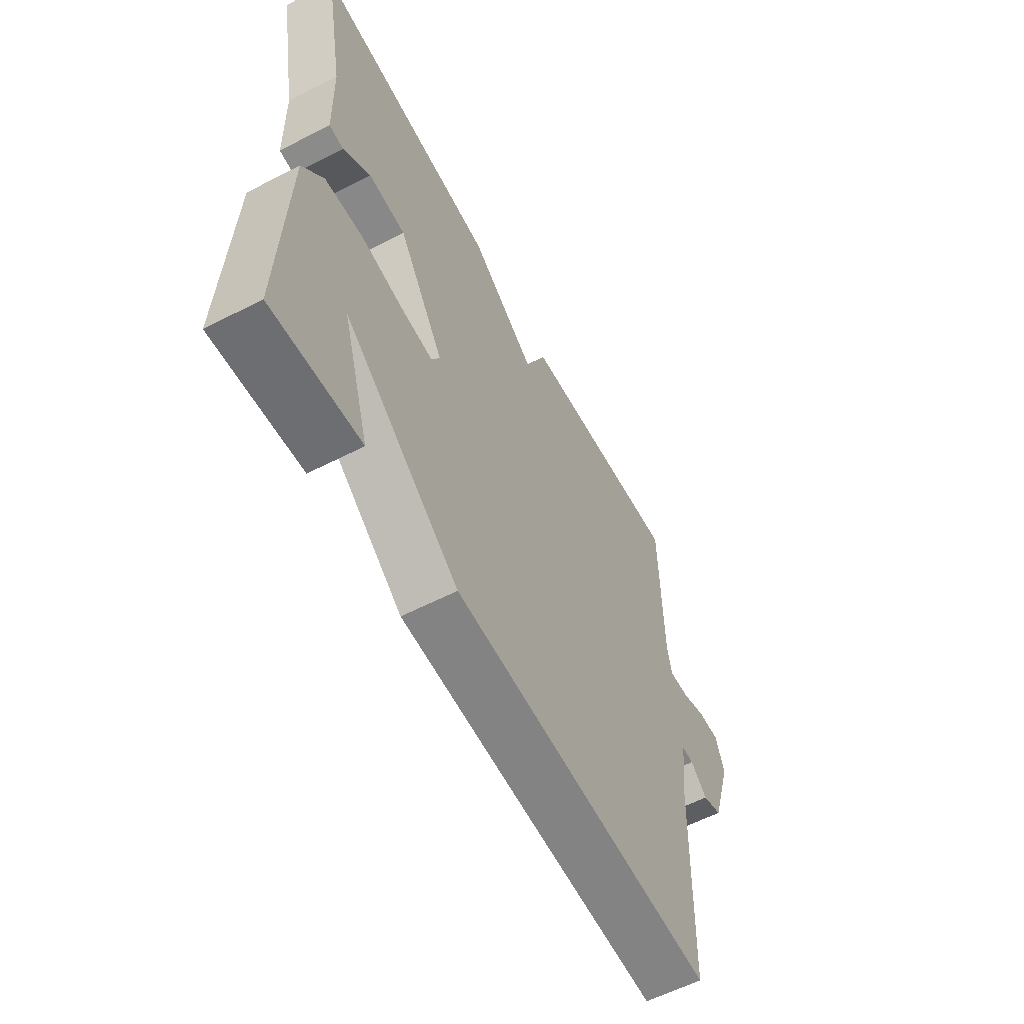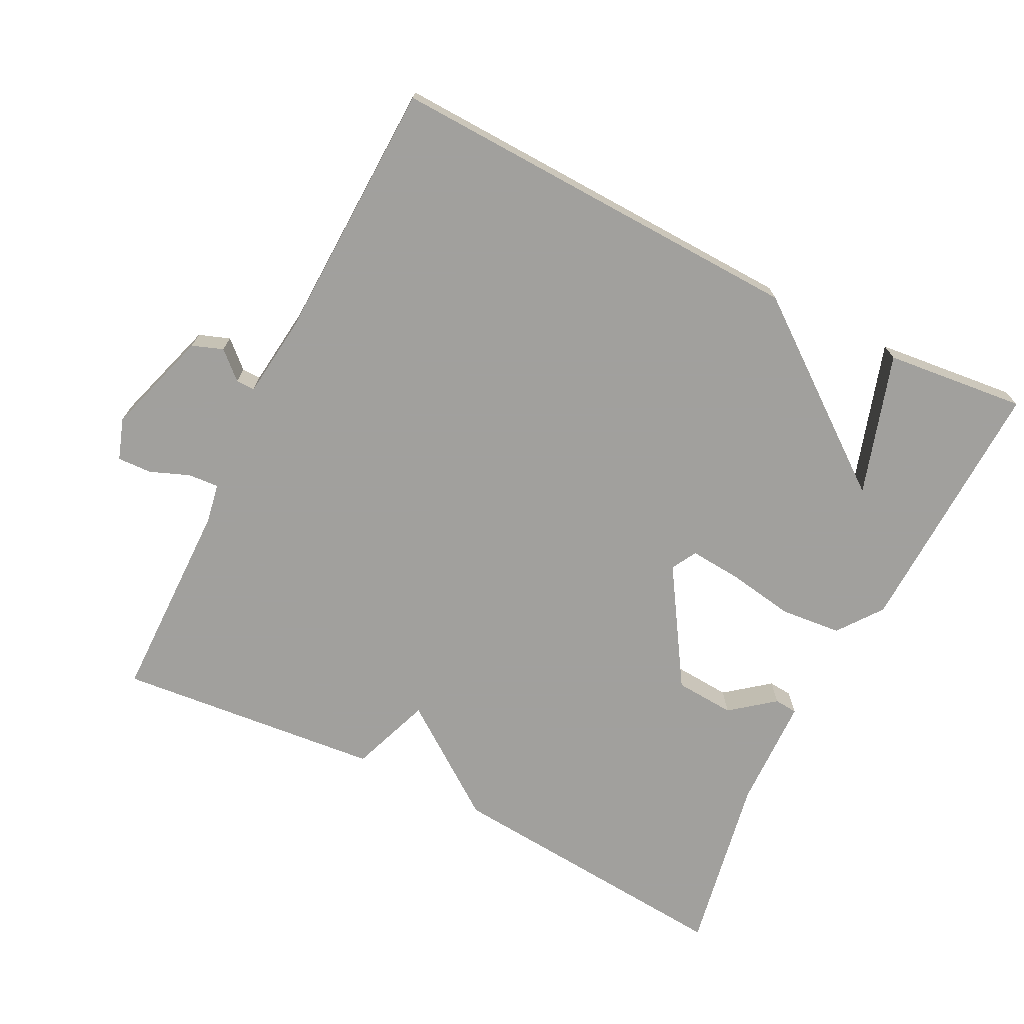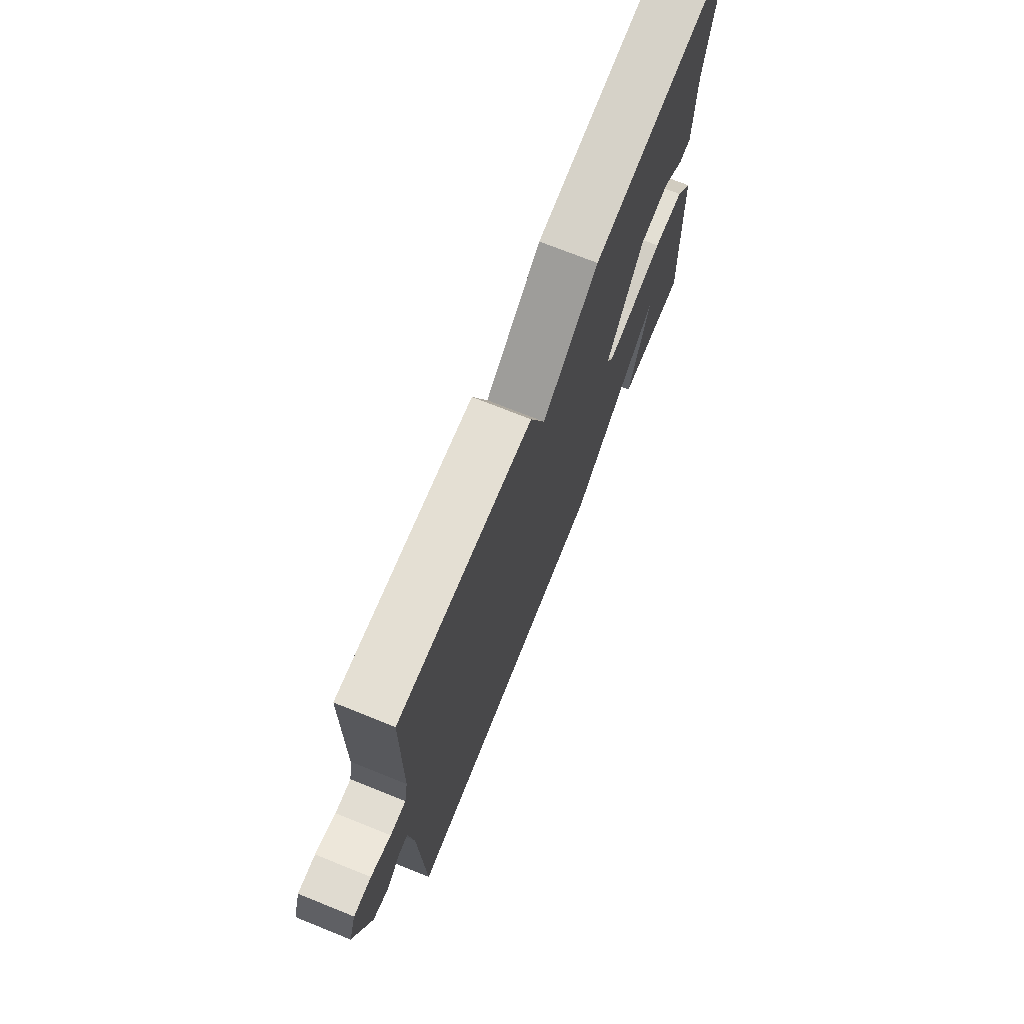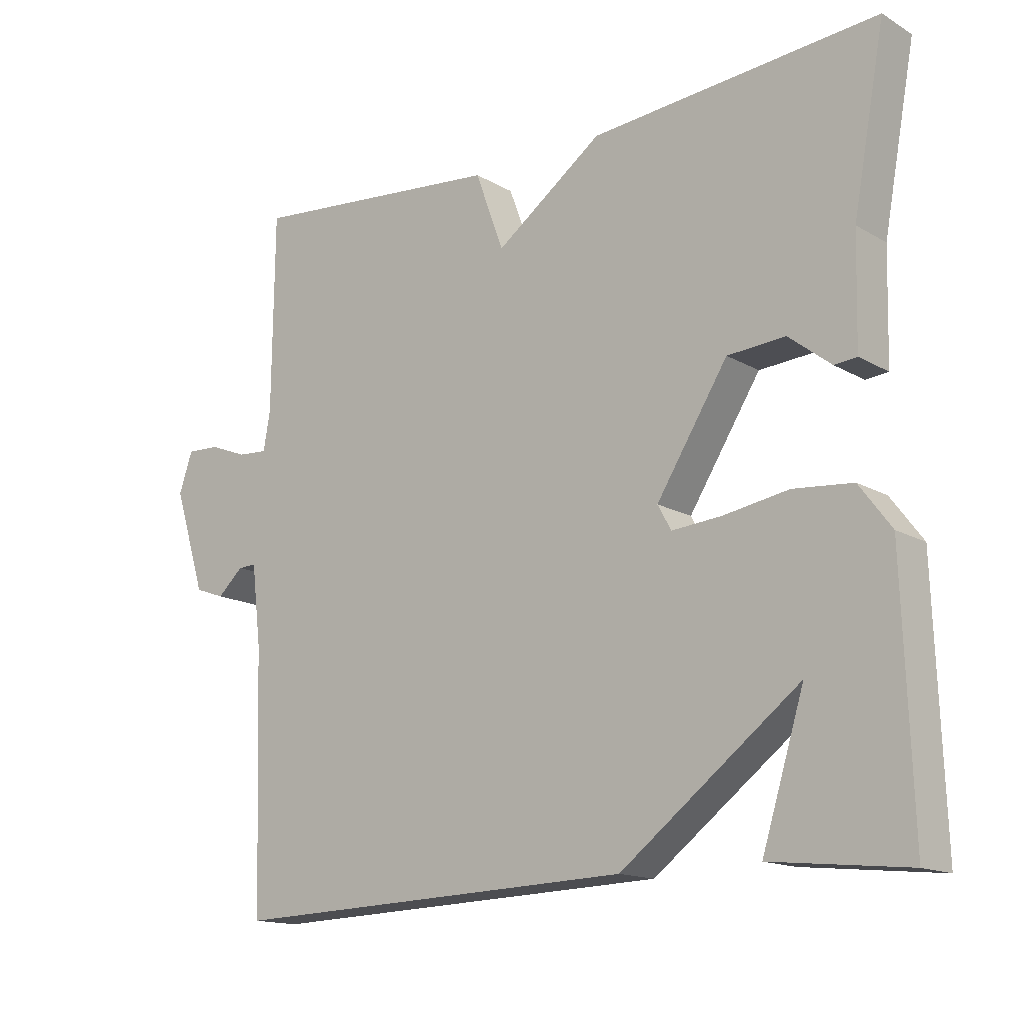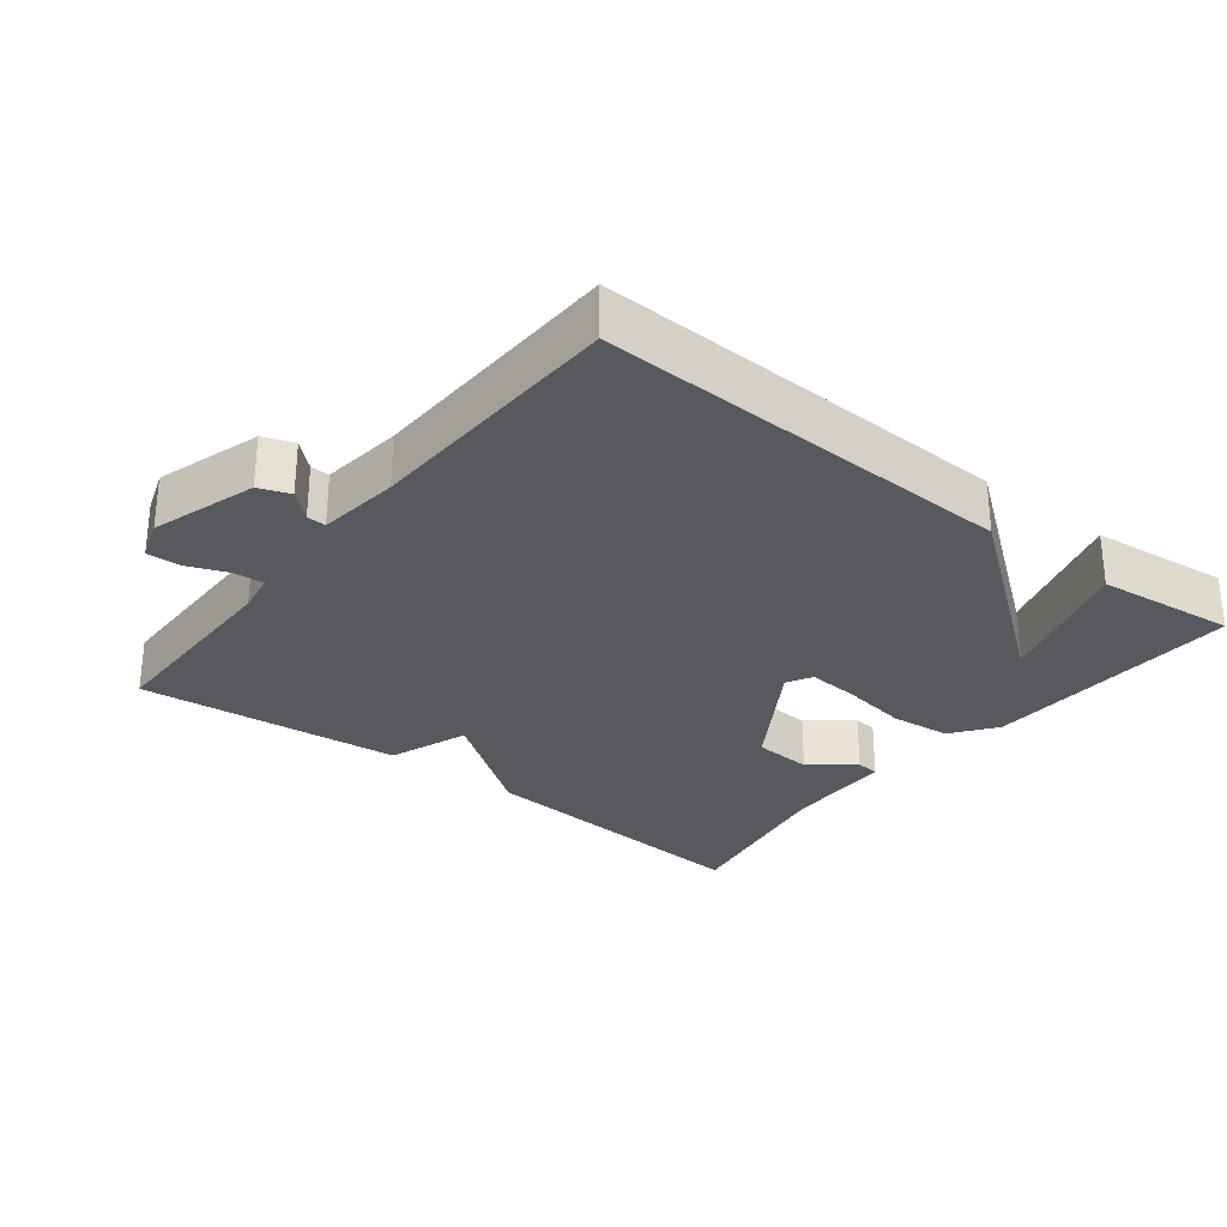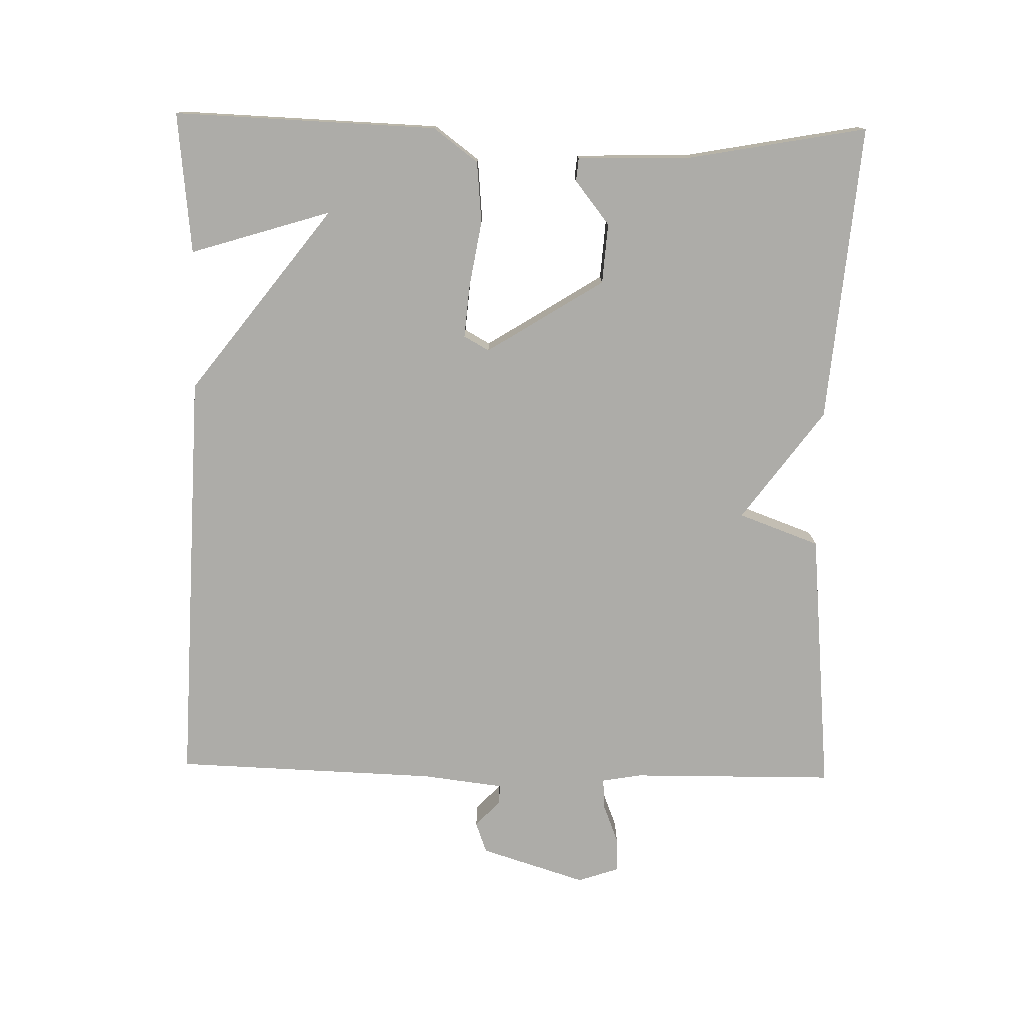
<metadata>
{"format":"obj","ext":"obj","renderer":"f3d","projection":"perspective","resolution":1024,"background":"white","views":[{"elev":-59.4,"azim":-62.2,"up":"+Z"},{"elev":-71.7,"azim":153.3,"up":"+Y"},{"elev":72.3,"azim":111.9,"up":"+Z"},{"elev":-15.0,"azim":-140.7,"up":"+Z"},{"elev":-29.2,"azim":142.0,"up":"+Y"},{"elev":-76.6,"azim":-91.3,"up":"+Y"}]}
</metadata>
<code>
v -0.5 0.07 0.5
v -0.078 0.07 0.464
v 0.08 0.07 0.349
v 0.122 0.07 0.464
v 0.5 0.07 0.5
v 0.503 0.07 0.21
v 0.513 0.07 0.153
v 0.557 0.07 0.156
v 0.613 0.07 0.178
v 0.662 0.07 0.18
v 0.682 0.07 0.121
v 0.635 0.07 -0.029
v 0.591 0.07 -0.045
v 0.553 0.07 -0.01
v 0.526 0.07 -0.009
v 0.512 0.07 -0.126
v 0.5 0.07 -0.5
v -0.1 0.07 -0.479
v -0.362 0.07 -0.279
v -0.3 0.07 -0.479
v -0.5 0.07 -0.5
v -0.487 0.07 -0.126
v -0.44 0.07 -0.063
v -0.353 0.07 -0.055
v -0.257 0.07 -0.071
v -0.184 0.07 -0.077
v -0.164 0.07 -0.041
v -0.269 0.07 0.125
v -0.354 0.07 0.131
v -0.416 0.07 0.082
v -0.449 0.07 0.085
v -0.453 0.07 0.245
v -0.5 0 0.5
v -0.078 0 0.464
v 0.08 0 0.349
v 0.122 0 0.464
v 0.5 0 0.5
v 0.503 0 0.21
v 0.513 0 0.153
v 0.557 0 0.156
v 0.613 0 0.178
v 0.662 0 0.18
v 0.682 0 0.121
v 0.635 0 -0.029
v 0.591 0 -0.045
v 0.553 0 -0.01
v 0.526 0 -0.009
v 0.512 0 -0.126
v 0.5 0 -0.5
v -0.1 0 -0.479
v -0.362 0 -0.279
v -0.3 0 -0.479
v -0.5 0 -0.5
v -0.487 0 -0.126
v -0.44 0 -0.063
v -0.353 0 -0.055
v -0.257 0 -0.071
v -0.184 0 -0.077
v -0.164 0 -0.041
v -0.269 0 0.125
v -0.354 0 0.131
v -0.416 0 0.082
v -0.449 0 0.085
v -0.453 0 0.245
f 29 30 31 32
f 1 2 3
f 32 1 3
f 29 32 3
f 28 29 3
f 27 28 3
f 26 27 3
f 23 24 25
f 22 23 25
f 21 22 25
f 19 20 21
f 19 21 25
f 16 17 18 19
f 15 16 19
f 12 13 14
f 11 12 14
f 10 11 14
f 9 10 14
f 8 9 14
f 7 8 14 15
f 6 7 15 19
f 3 4 5 6
f 26 3 6
f 19 25 26
f 6 19 26
f 64 63 62 61
f 35 34 33
f 35 33 64
f 35 64 61
f 35 61 60
f 35 60 59
f 35 59 58
f 57 56 55
f 57 55 54
f 57 54 53
f 53 52 51
f 57 53 51
f 51 50 49 48
f 51 48 47
f 46 45 44
f 46 44 43
f 46 43 42
f 46 42 41
f 46 41 40
f 47 46 40 39
f 51 47 39 38
f 38 37 36 35
f 38 35 58
f 58 57 51
f 58 51 38
f 1 33 34 2
f 2 34 35 3
f 3 35 36 4
f 4 36 37 5
f 5 37 38 6
f 6 38 39 7
f 7 39 40 8
f 8 40 41 9
f 9 41 42 10
f 10 42 43 11
f 11 43 44 12
f 12 44 45 13
f 13 45 46 14
f 14 46 47 15
f 15 47 48 16
f 16 48 49 17
f 17 49 50 18
f 18 50 51 19
f 19 51 52 20
f 20 52 53 21
f 21 53 54 22
f 22 54 55 23
f 23 55 56 24
f 24 56 57 25
f 25 57 58 26
f 26 58 59 27
f 27 59 60 28
f 28 60 61 29
f 29 61 62 30
f 30 62 63 31
f 31 63 64 32
f 32 64 33 1

</code>
